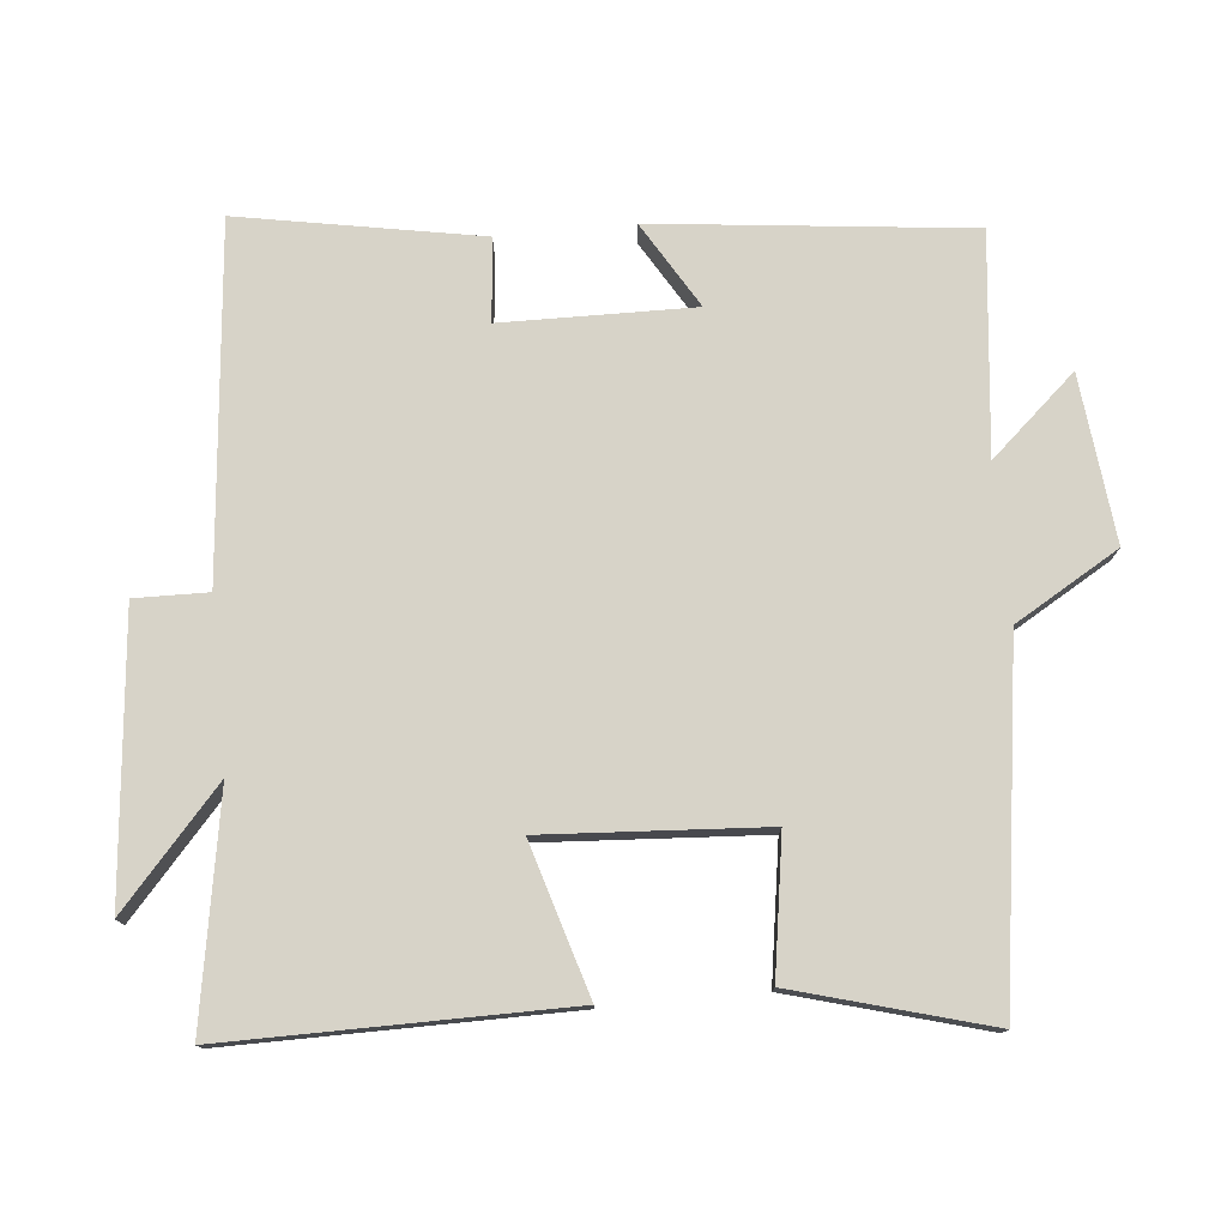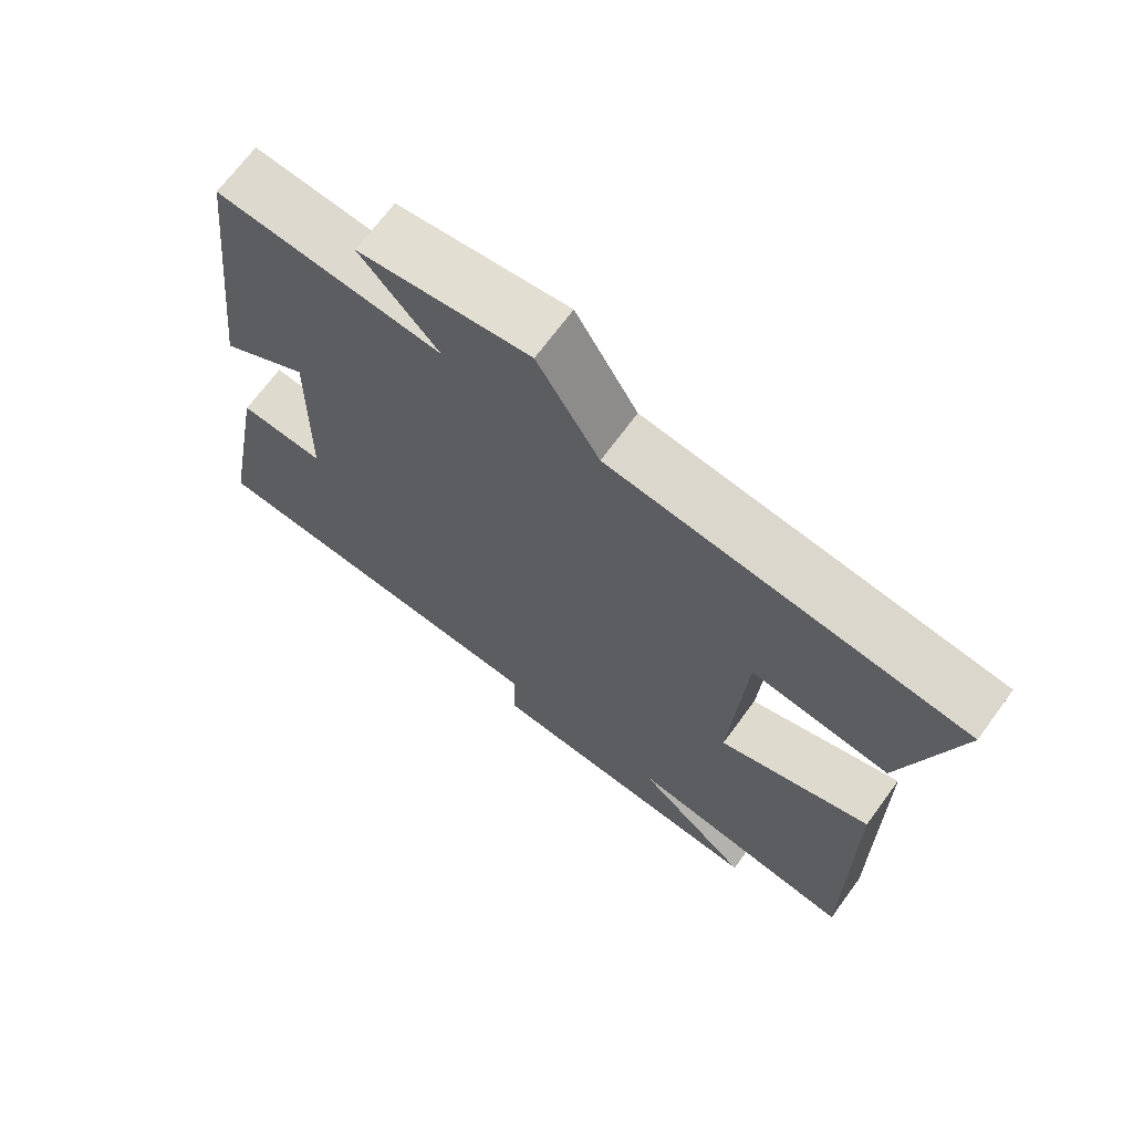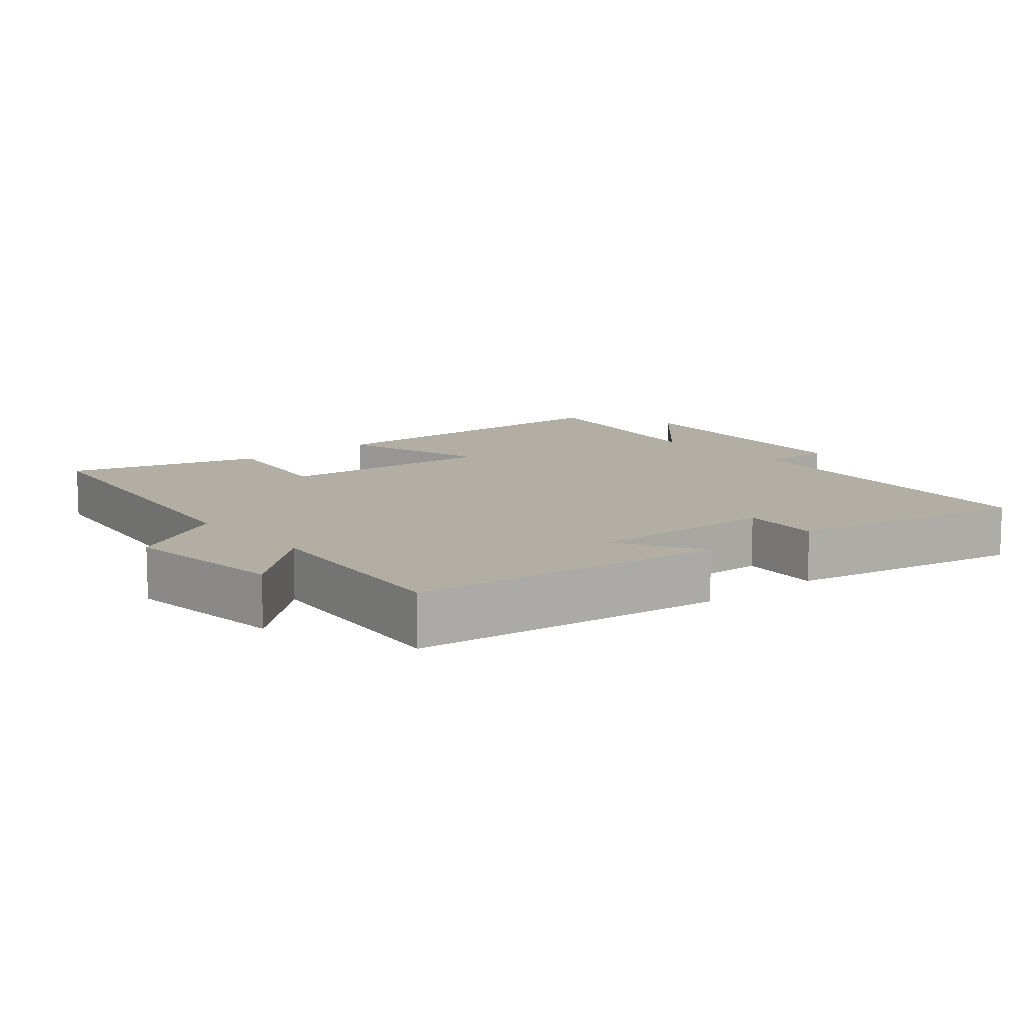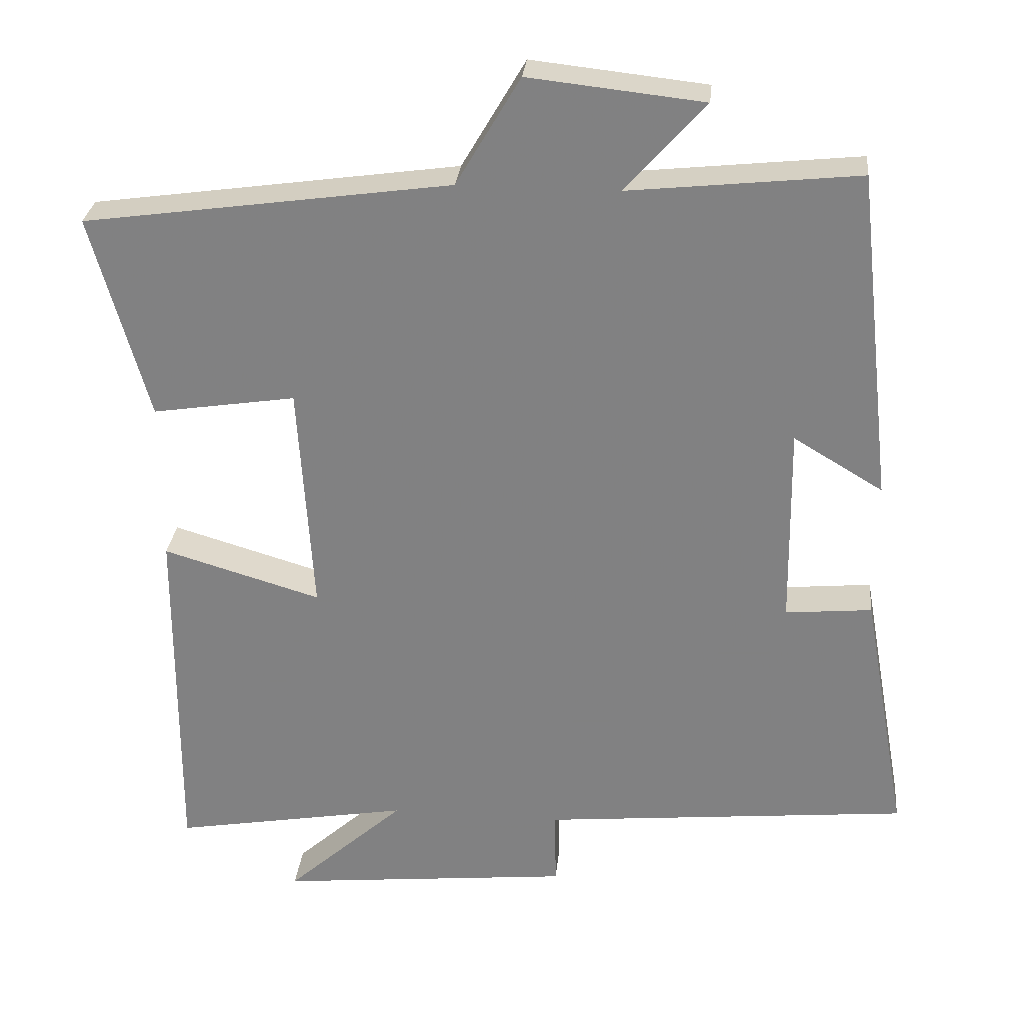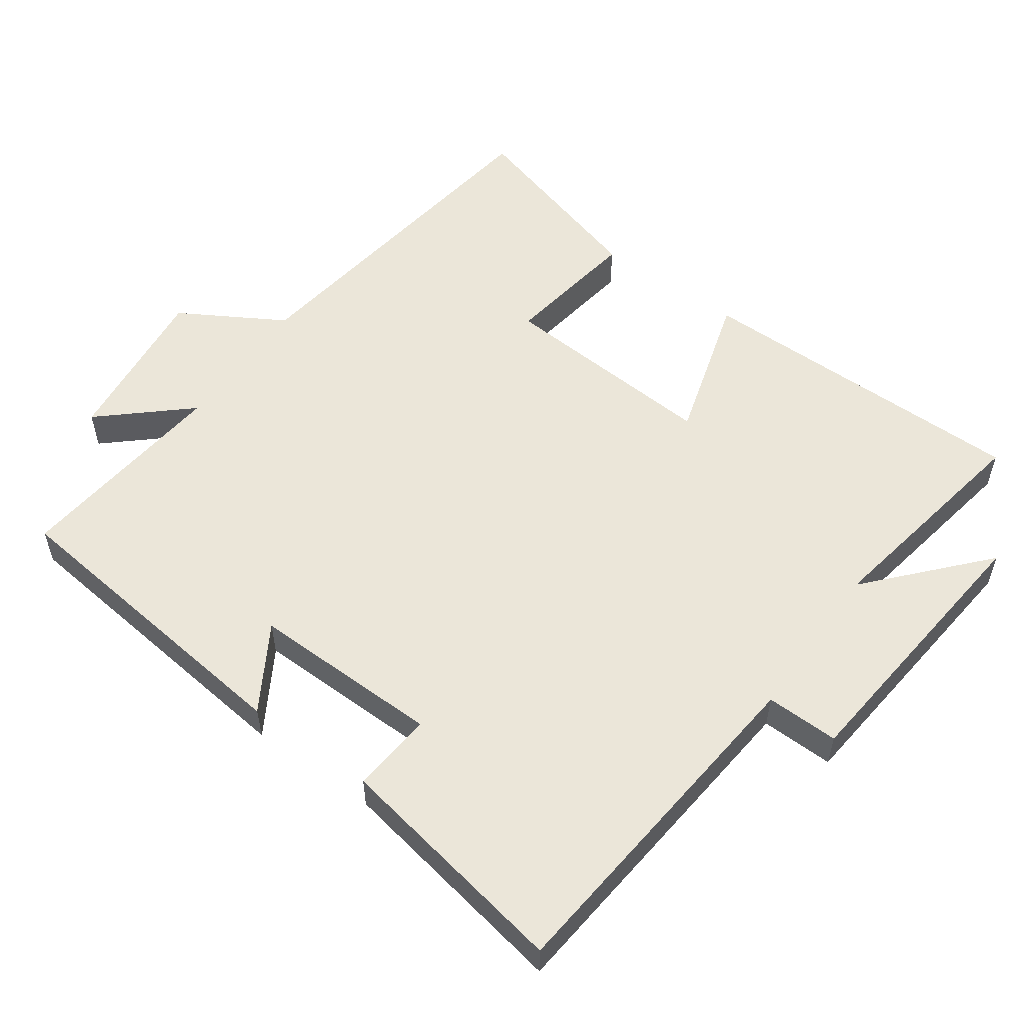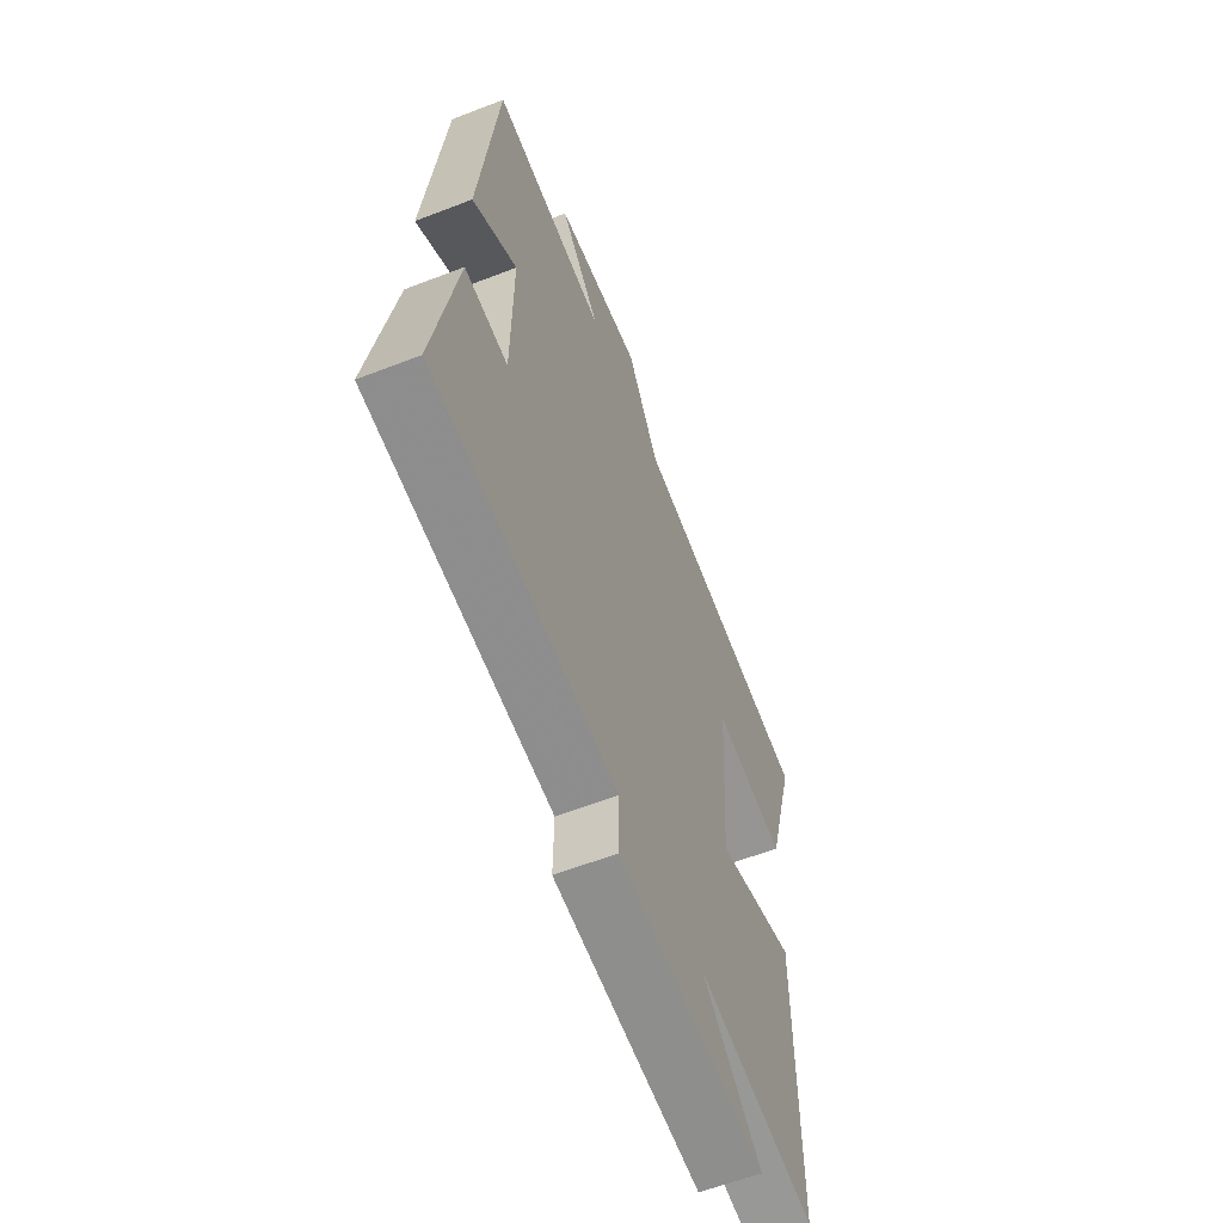
<metadata>
{"format":"obj","ext":"obj","renderer":"f3d","projection":"perspective","resolution":1024,"background":"white","views":[{"elev":77.1,"azim":-95.5,"up":"+Y"},{"elev":68.8,"azim":-143.8,"up":"+Z"},{"elev":11.0,"azim":50.2,"up":"+Y"},{"elev":28.8,"azim":5.7,"up":"+Z"},{"elev":55.6,"azim":125.6,"up":"+Y"},{"elev":-59.9,"azim":111.7,"up":"+Z"}]}
</metadata>
<code>
v -0.502 0.07 -0.556
v -0.5 0.07 -0.07
v -0.285 0.07 -0.134
v -0.305 0.07 0.182
v -0.5 0.07 0.152
v -0.578 0.07 0.43
v -0.079 0.07 0.5
v 0.008 0.07 0.648
v 0.246 0.07 0.622
v 0.137 0.07 0.5
v 0.45 0.07 0.533
v 0.5 0.07 0.082
v 0.378 0.07 0.155
v 0.382 0.07 -0.119
v 0.5 0.07 -0.108
v 0.562 0.07 -0.452
v 0.06 0.07 -0.5
v 0.062 0.07 -0.605
v -0.34 0.07 -0.645
v -0.178 0.07 -0.5
v -0.502 0 -0.556
v -0.5 0 -0.07
v -0.285 0 -0.134
v -0.305 0 0.182
v -0.5 0 0.152
v -0.578 0 0.43
v -0.079 0 0.5
v 0.008 0 0.648
v 0.246 0 0.622
v 0.137 0 0.5
v 0.45 0 0.533
v 0.5 0 0.082
v 0.378 0 0.155
v 0.382 0 -0.119
v 0.5 0 -0.108
v 0.562 0 -0.452
v 0.06 0 -0.5
v 0.062 0 -0.605
v -0.34 0 -0.645
v -0.178 0 -0.5
f 17 18 19 20
f 16 17 20
f 15 16 20
f 14 15 20
f 13 14 20 1
f 10 11 12 13
f 10 13 1
f 7 8 9 10
f 6 7 10
f 5 6 10
f 4 5 10
f 3 4 10
f 3 10 1
f 1 2 3
f 40 39 38 37
f 40 37 36
f 40 36 35
f 40 35 34
f 21 40 34 33
f 33 32 31 30
f 21 33 30
f 30 29 28 27
f 30 27 26
f 30 26 25
f 30 25 24
f 30 24 23
f 21 30 23
f 23 22 21
f 1 21 22 2
f 2 22 23 3
f 3 23 24 4
f 4 24 25 5
f 5 25 26 6
f 6 26 27 7
f 7 27 28 8
f 8 28 29 9
f 9 29 30 10
f 10 30 31 11
f 11 31 32 12
f 12 32 33 13
f 13 33 34 14
f 14 34 35 15
f 15 35 36 16
f 16 36 37 17
f 17 37 38 18
f 18 38 39 19
f 19 39 40 20
f 20 40 21 1

</code>
